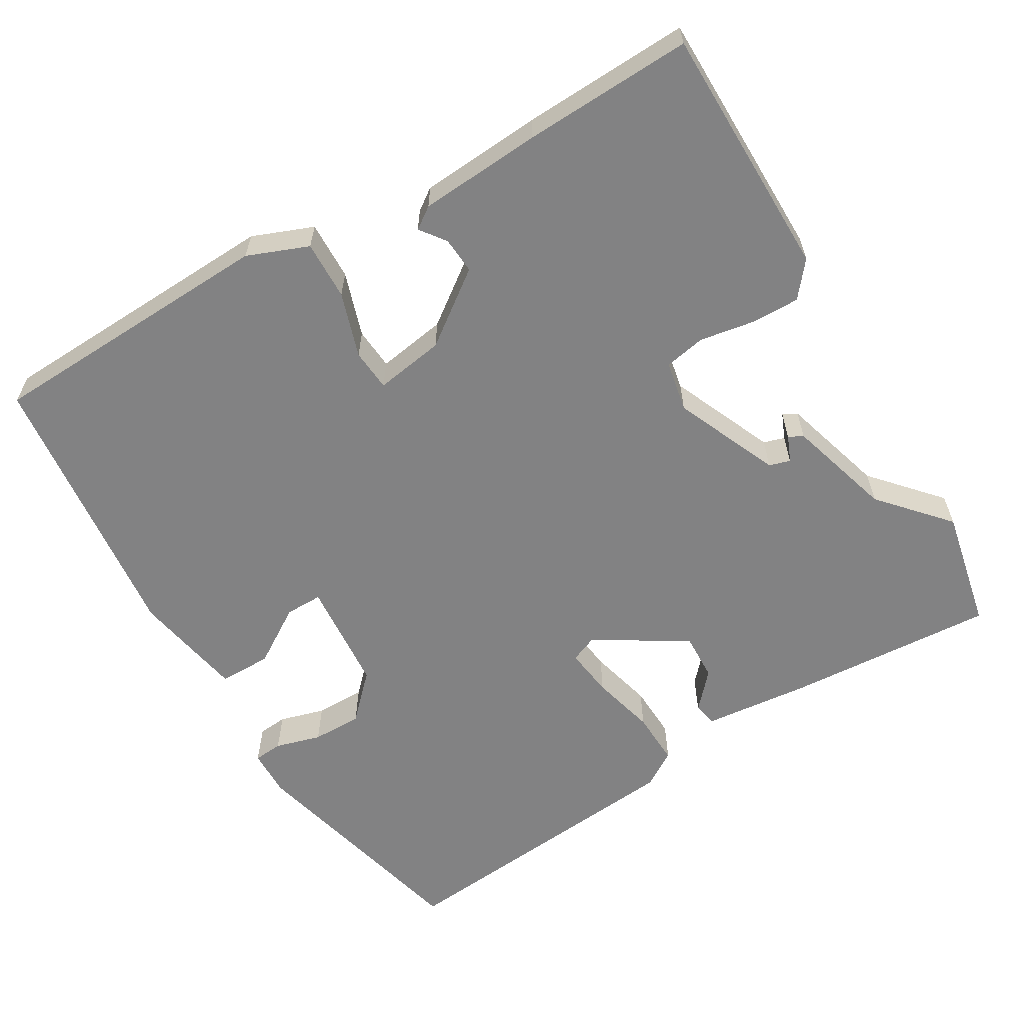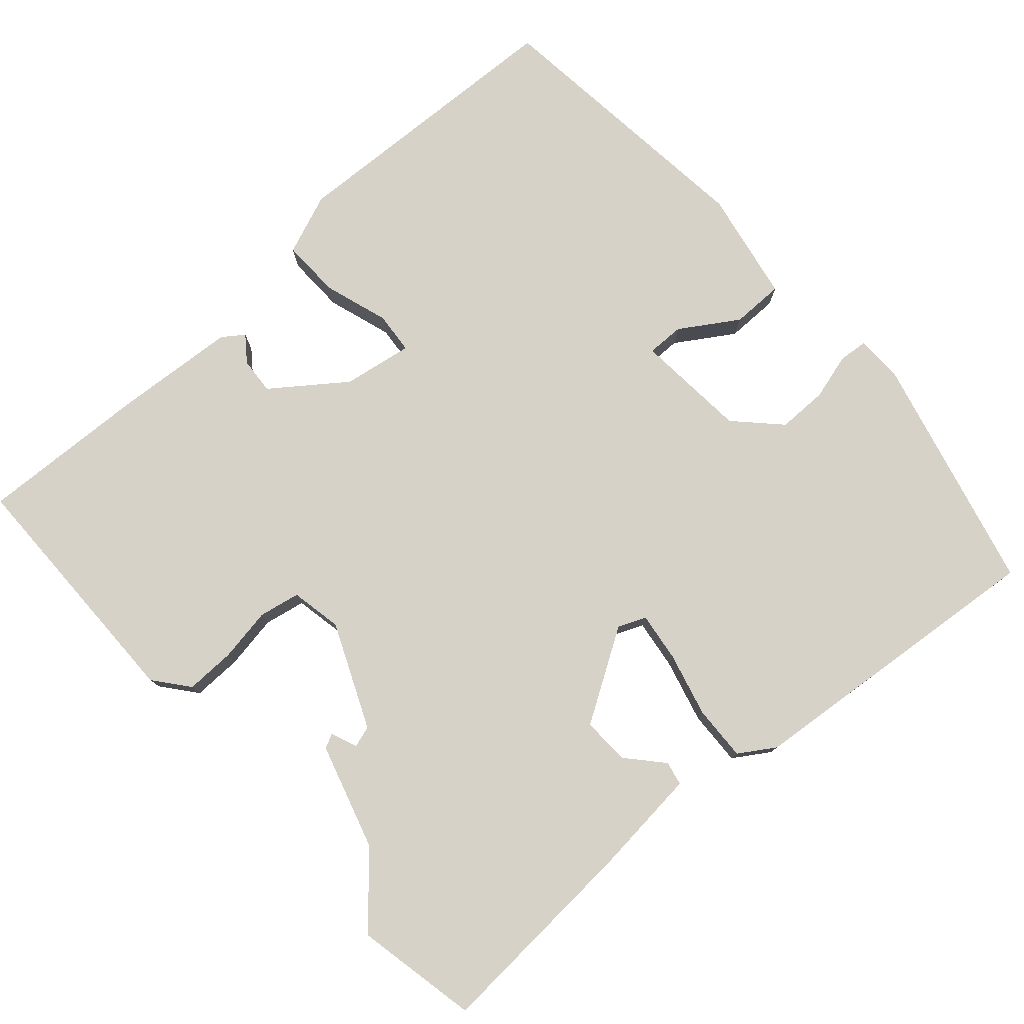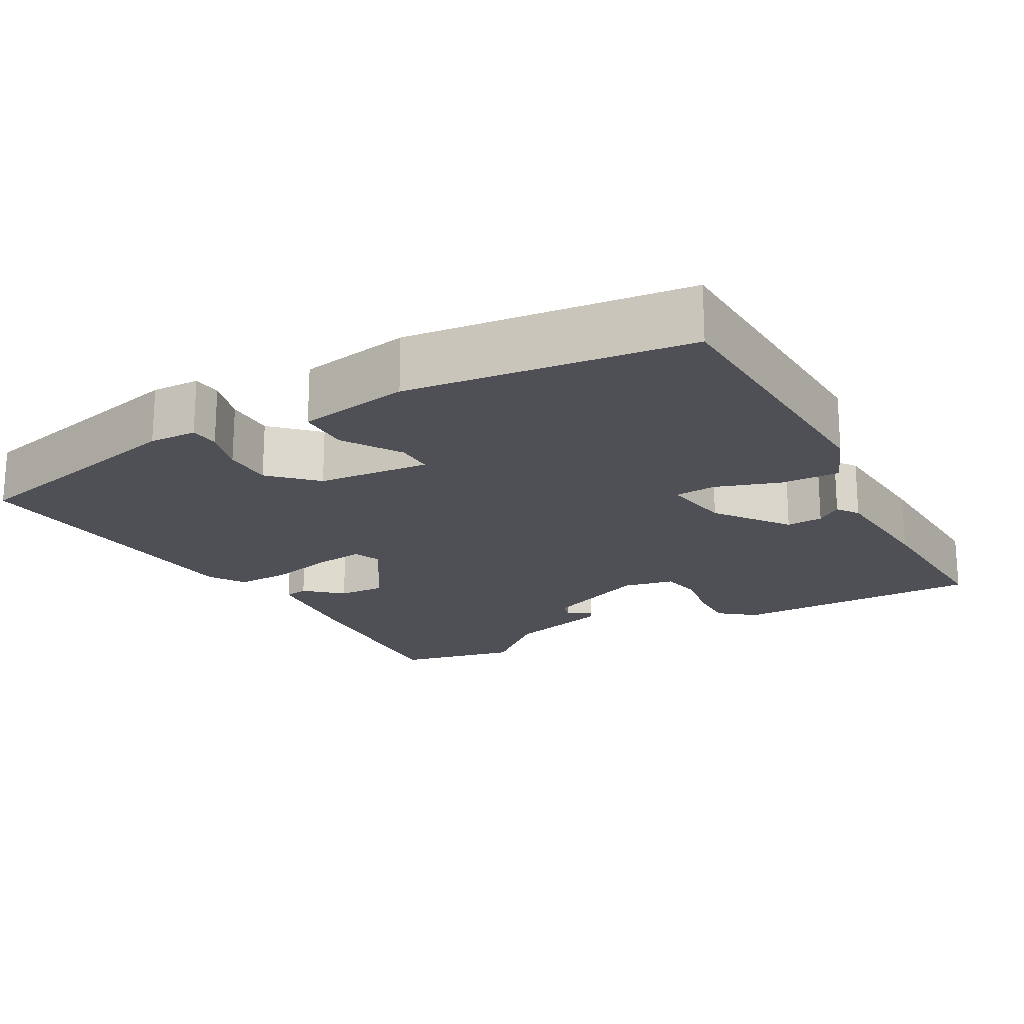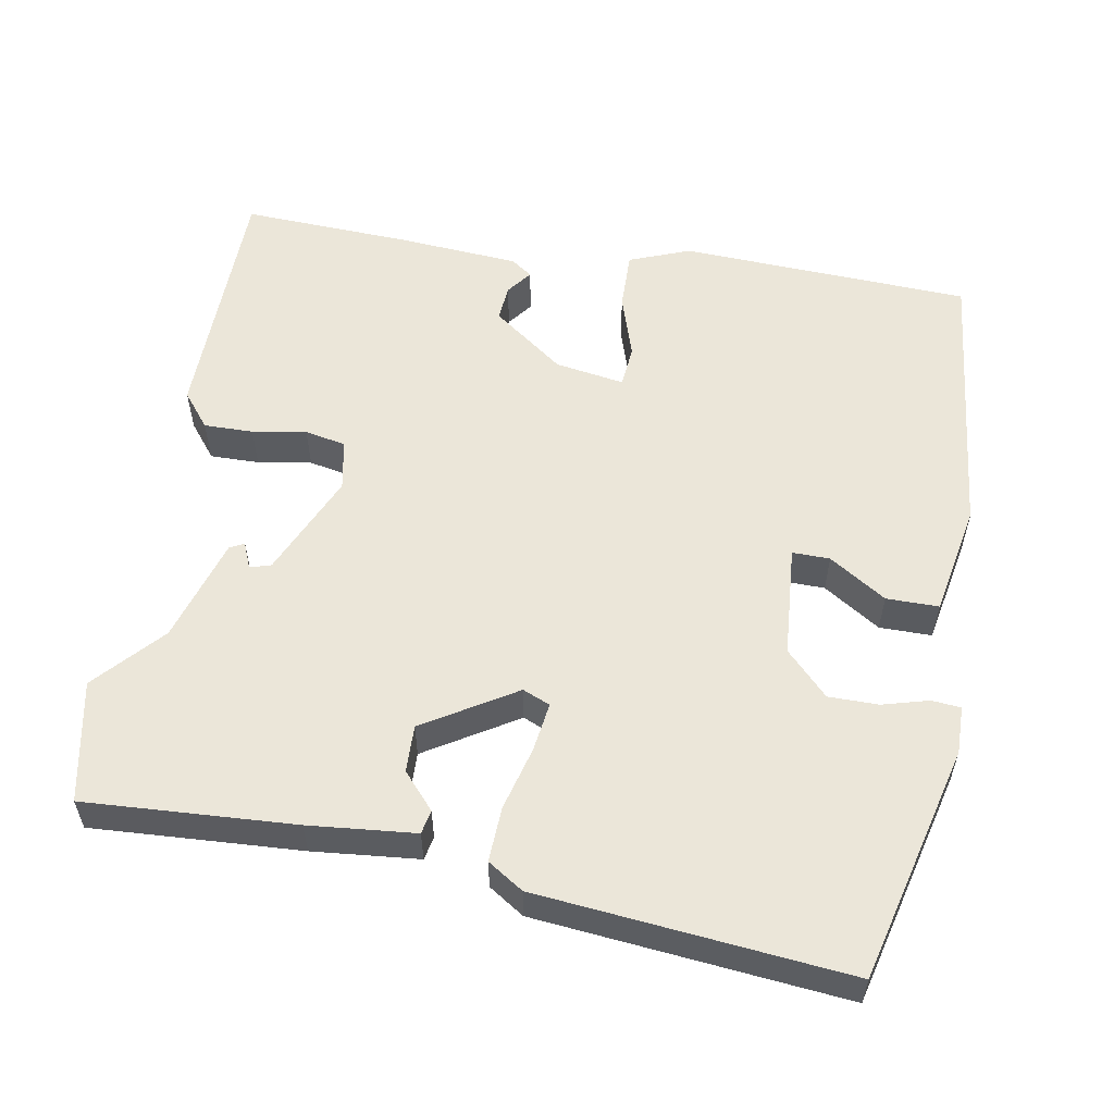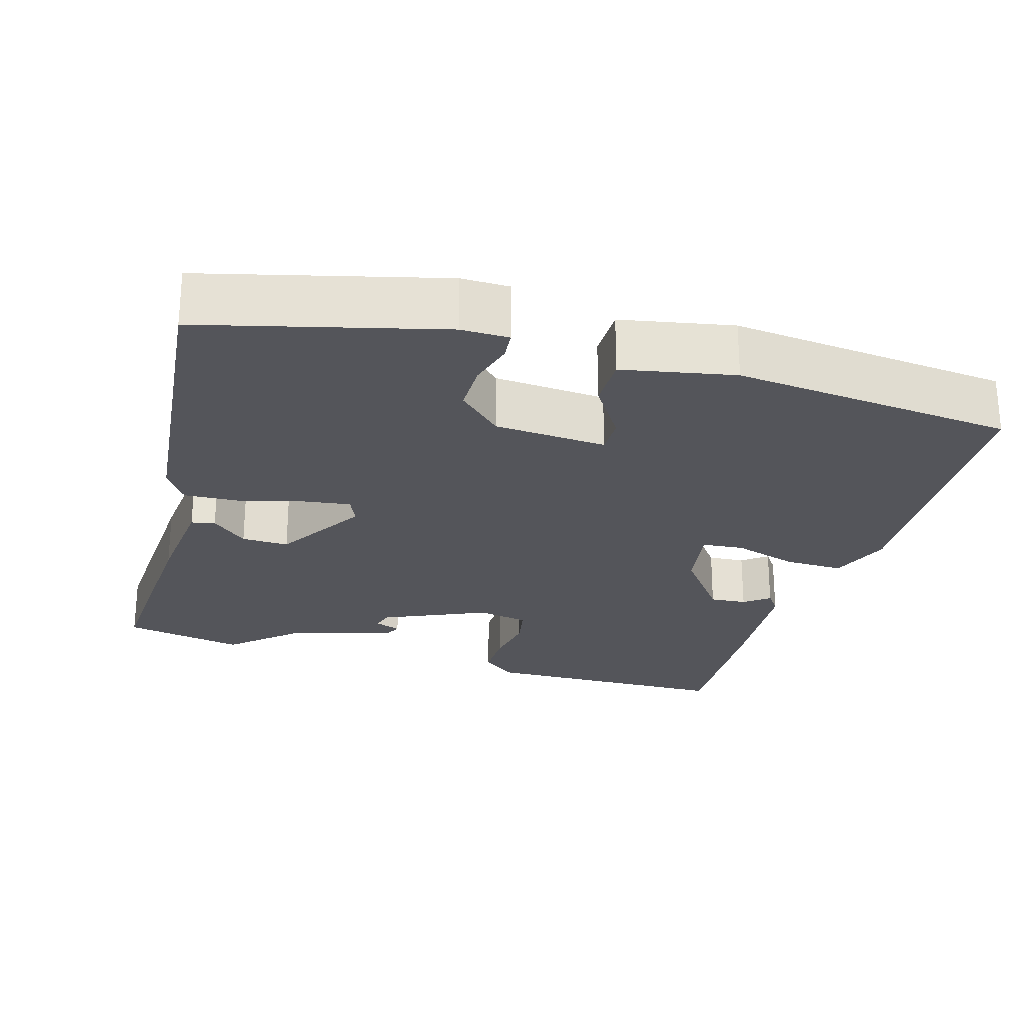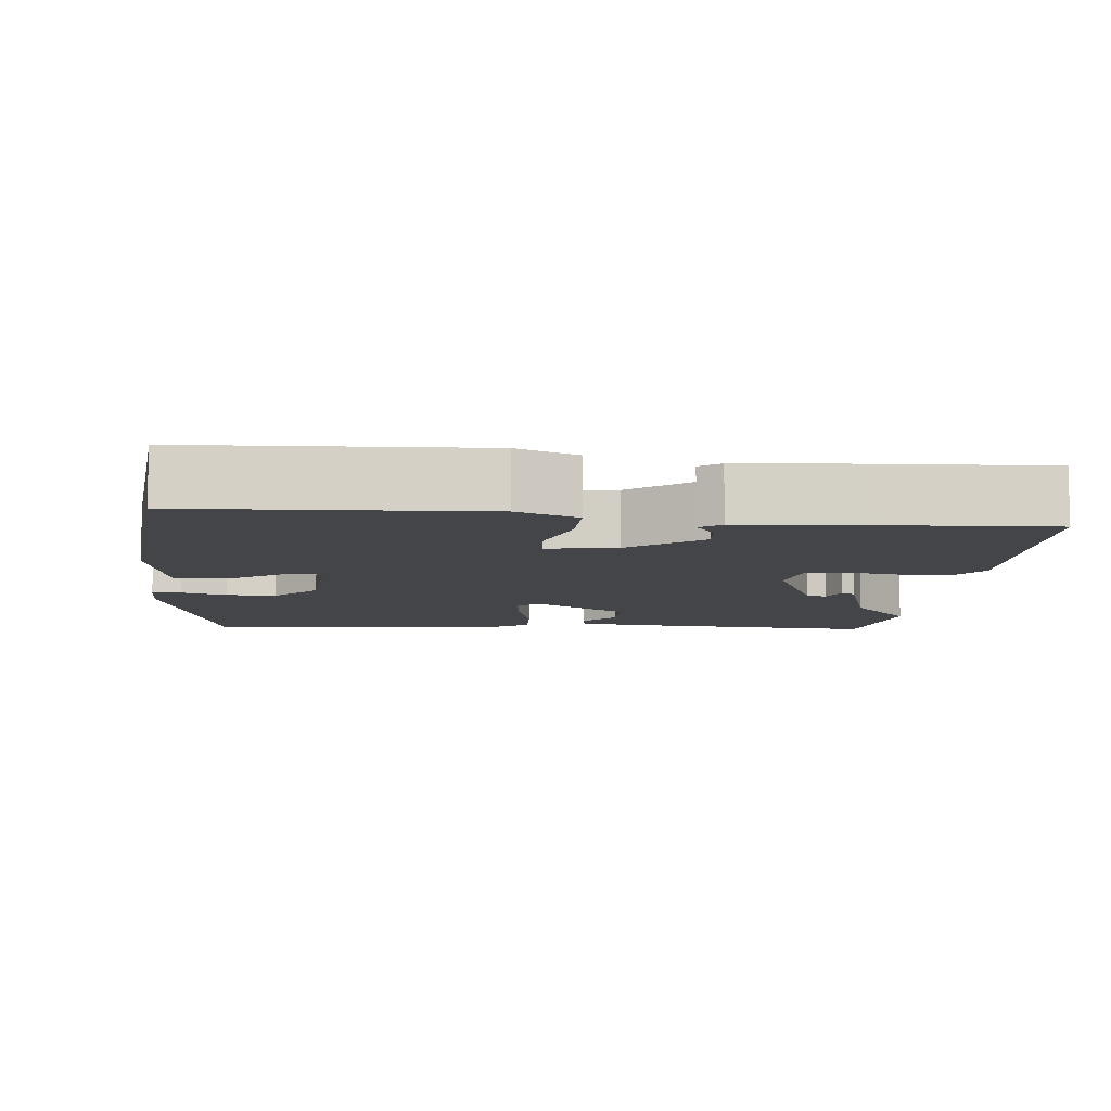
<metadata>
{"format":"obj","ext":"obj","renderer":"f3d","projection":"perspective","resolution":1024,"background":"white","views":[{"elev":-60.8,"azim":31.2,"up":"+Y"},{"elev":78.0,"azim":139.1,"up":"+Y"},{"elev":-19.4,"azim":-60.5,"up":"+Y"},{"elev":56.1,"azim":-169.1,"up":"+Y"},{"elev":-25.0,"azim":-105.3,"up":"+Y"},{"elev":-8.8,"azim":-4.5,"up":"+Y"}]}
</metadata>
<code>
v 0.54 0.07 0.461
v 0.539 0.07 0.123
v 0.501 0.07 0.077
v 0.435 0.07 0.079
v 0.363 0.07 0.092
v 0.308 0.07 0.082
v 0.294 0.07 0.014
v 0.353 0.07 -0.126
v 0.381 0.07 -0.135
v 0.396 0.07 -0.1
v 0.415 0.07 -0.11
v 0.455 0.07 -0.251
v 0.534 0.07 -0.342
v 0.499 0.07 -0.504
v 0.219 0.07 -0.483
v 0.077 0.07 -0.467
v 0.071 0.07 -0.435
v 0.114 0.07 -0.388
v 0.117 0.07 -0.325
v -0.004 0.07 -0.248
v -0.041 0.07 -0.263
v -0.033 0.07 -0.329
v -0.012 0.07 -0.415
v -0.01 0.07 -0.488
v -0.058 0.07 -0.518
v -0.472 0.07 -0.552
v -0.547 0.07 -0.234
v -0.545 0.07 -0.17
v -0.506 0.07 -0.167
v -0.445 0.07 -0.185
v -0.378 0.07 -0.186
v -0.321 0.07 -0.129
v -0.307 0.07 0.021
v -0.357 0.07 0.021
v -0.434 0.07 -0.027
v -0.504 0.07 -0.026
v -0.53 0.07 0.124
v -0.484 0.07 0.499
v -0.094 0.07 0.511
v -0.013 0.07 0.478
v -0.016 0.07 0.399
v -0.045 0.07 0.313
v -0.041 0.07 0.257
v 0.052 0.07 0.271
v 0.149 0.07 0.341
v 0.146 0.07 0.39
v 0.121 0.07 0.424
v 0.15 0.07 0.444
v 0.314 0.07 0.454
v 0.54 0 0.461
v 0.539 0 0.123
v 0.501 0 0.077
v 0.435 0 0.079
v 0.363 0 0.092
v 0.308 0 0.082
v 0.294 0 0.014
v 0.353 0 -0.126
v 0.381 0 -0.135
v 0.396 0 -0.1
v 0.415 0 -0.11
v 0.455 0 -0.251
v 0.534 0 -0.342
v 0.499 0 -0.504
v 0.219 0 -0.483
v 0.077 0 -0.467
v 0.071 0 -0.435
v 0.114 0 -0.388
v 0.117 0 -0.325
v -0.004 0 -0.248
v -0.041 0 -0.263
v -0.033 0 -0.329
v -0.012 0 -0.415
v -0.01 0 -0.488
v -0.058 0 -0.518
v -0.472 0 -0.552
v -0.547 0 -0.234
v -0.545 0 -0.17
v -0.506 0 -0.167
v -0.445 0 -0.185
v -0.378 0 -0.186
v -0.321 0 -0.129
v -0.307 0 0.021
v -0.357 0 0.021
v -0.434 0 -0.027
v -0.504 0 -0.026
v -0.53 0 0.124
v -0.484 0 0.499
v -0.094 0 0.511
v -0.013 0 0.478
v -0.016 0 0.399
v -0.045 0 0.313
v -0.041 0 0.257
v 0.052 0 0.271
v 0.149 0 0.341
v 0.146 0 0.39
v 0.121 0 0.424
v 0.15 0 0.444
v 0.314 0 0.454
f 46 47 48 49
f 45 46 49 1
f 44 45 1 2
f 43 44 2 3
f 39 40 41 42
f 39 42 43
f 38 39 43
f 37 38 43
f 34 35 36 37
f 33 34 37 43
f 32 33 43
f 27 28 29 30
f 27 30 31
f 26 27 31
f 25 26 31 32
f 22 23 24 25
f 21 22 25 32
f 15 16 17 18
f 15 18 19
f 12 13 14 15
f 12 15 19
f 9 10 11 12
f 8 9 12 19
f 7 8 19 20
f 43 3 4 5
f 43 5 6
f 20 21 32 43
f 6 7 20 43
f 98 97 96 95
f 50 98 95 94
f 51 50 94 93
f 52 51 93 92
f 91 90 89 88
f 92 91 88
f 92 88 87
f 92 87 86
f 86 85 84 83
f 92 86 83 82
f 92 82 81
f 79 78 77 76
f 80 79 76
f 80 76 75
f 81 80 75 74
f 74 73 72 71
f 81 74 71 70
f 67 66 65 64
f 68 67 64
f 64 63 62 61
f 68 64 61
f 61 60 59 58
f 68 61 58 57
f 69 68 57 56
f 54 53 52 92
f 55 54 92
f 92 81 70 69
f 92 69 56 55
f 1 50 51 2
f 2 51 52 3
f 3 52 53 4
f 4 53 54 5
f 5 54 55 6
f 6 55 56 7
f 7 56 57 8
f 8 57 58 9
f 9 58 59 10
f 10 59 60 11
f 11 60 61 12
f 12 61 62 13
f 13 62 63 14
f 14 63 64 15
f 15 64 65 16
f 16 65 66 17
f 17 66 67 18
f 18 67 68 19
f 19 68 69 20
f 20 69 70 21
f 21 70 71 22
f 22 71 72 23
f 23 72 73 24
f 24 73 74 25
f 25 74 75 26
f 26 75 76 27
f 27 76 77 28
f 28 77 78 29
f 29 78 79 30
f 30 79 80 31
f 31 80 81 32
f 32 81 82 33
f 33 82 83 34
f 34 83 84 35
f 35 84 85 36
f 36 85 86 37
f 37 86 87 38
f 38 87 88 39
f 39 88 89 40
f 40 89 90 41
f 41 90 91 42
f 42 91 92 43
f 43 92 93 44
f 44 93 94 45
f 45 94 95 46
f 46 95 96 47
f 47 96 97 48
f 48 97 98 49
f 49 98 50 1

</code>
